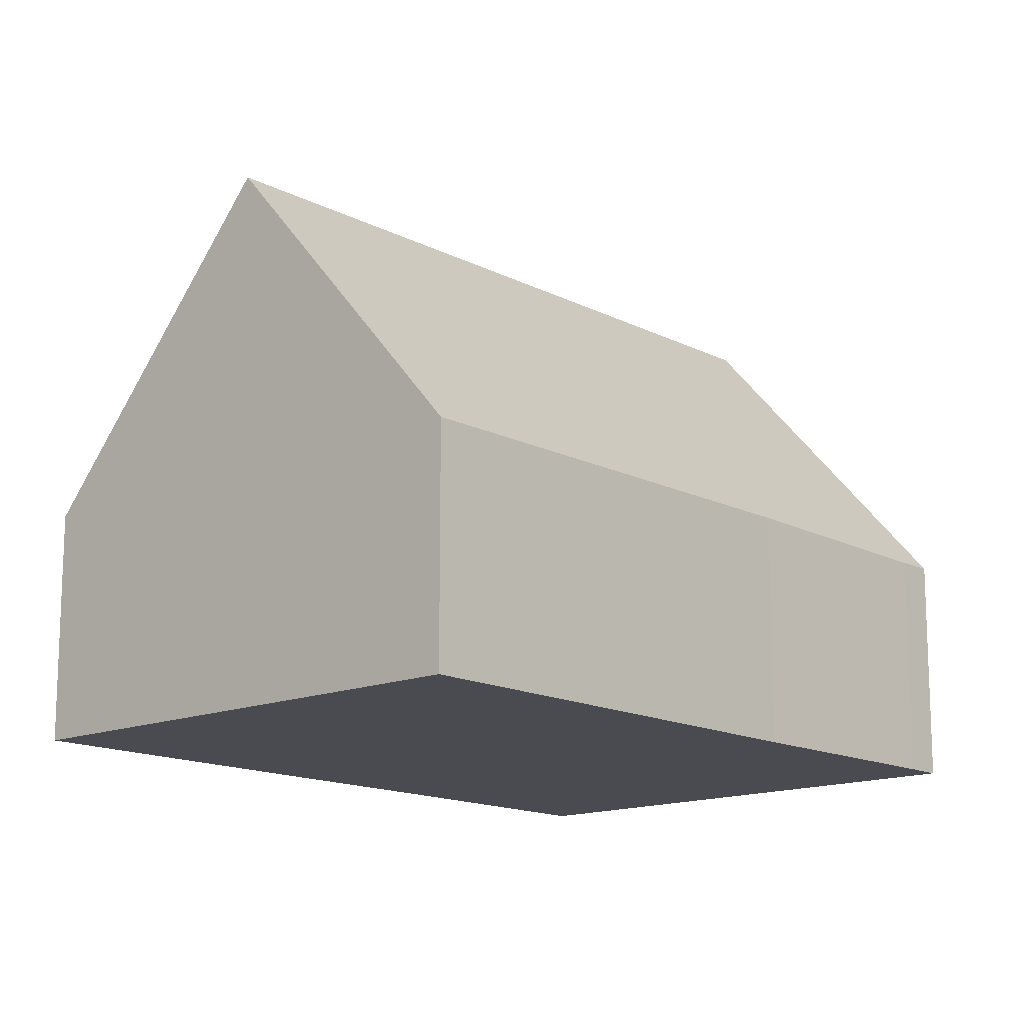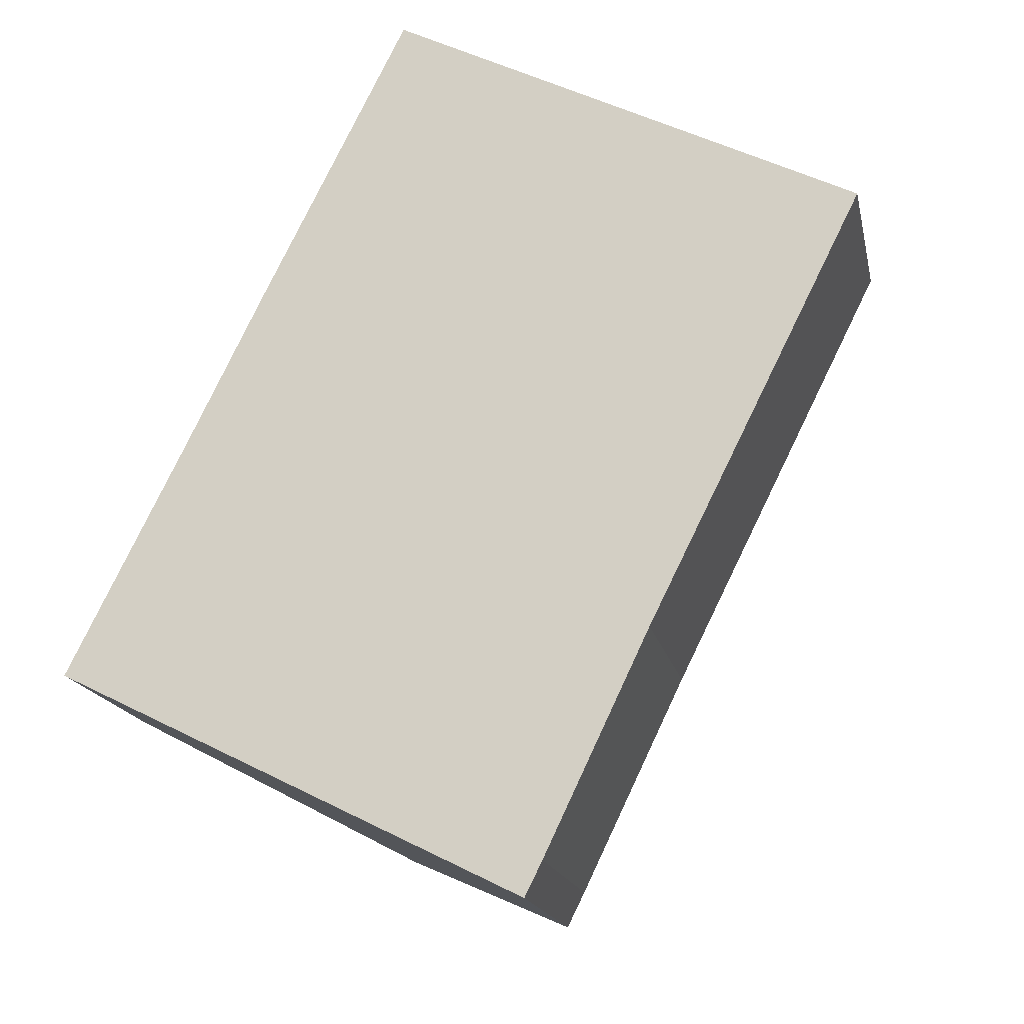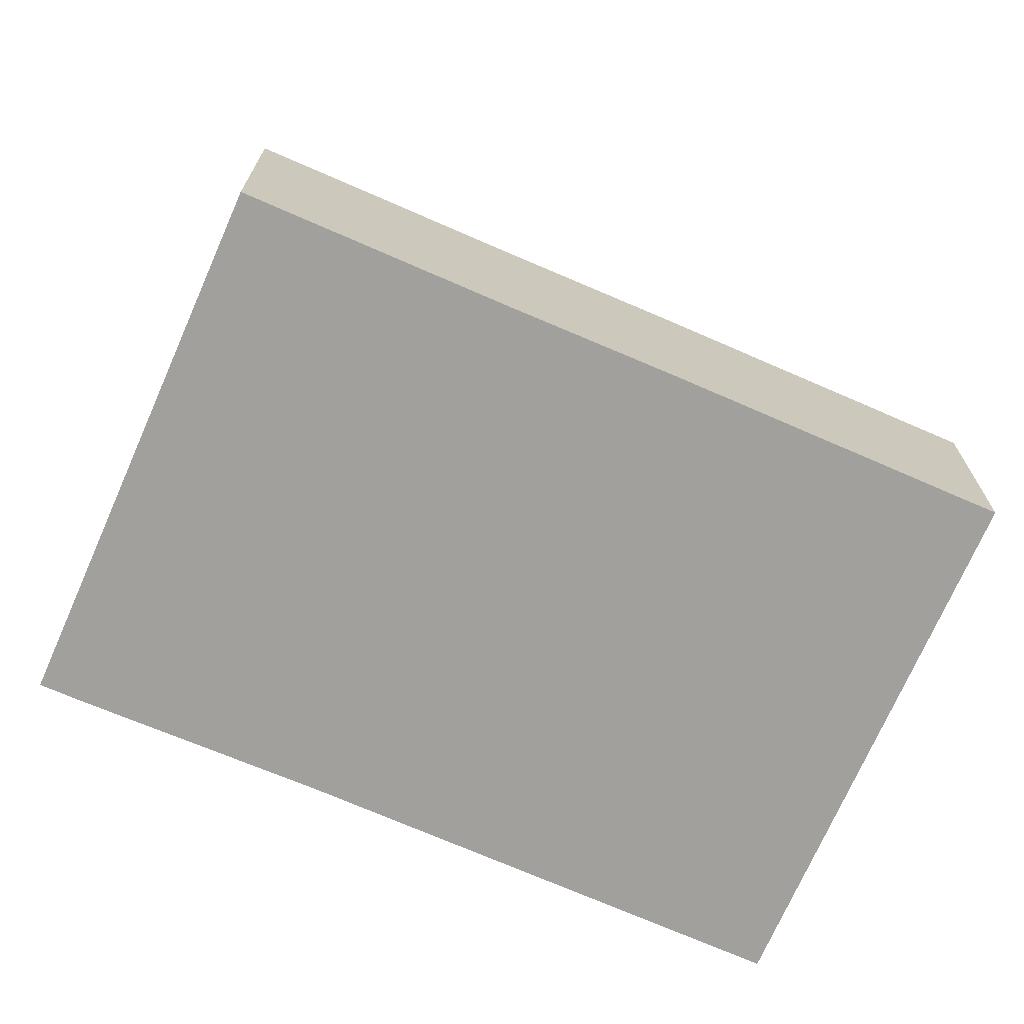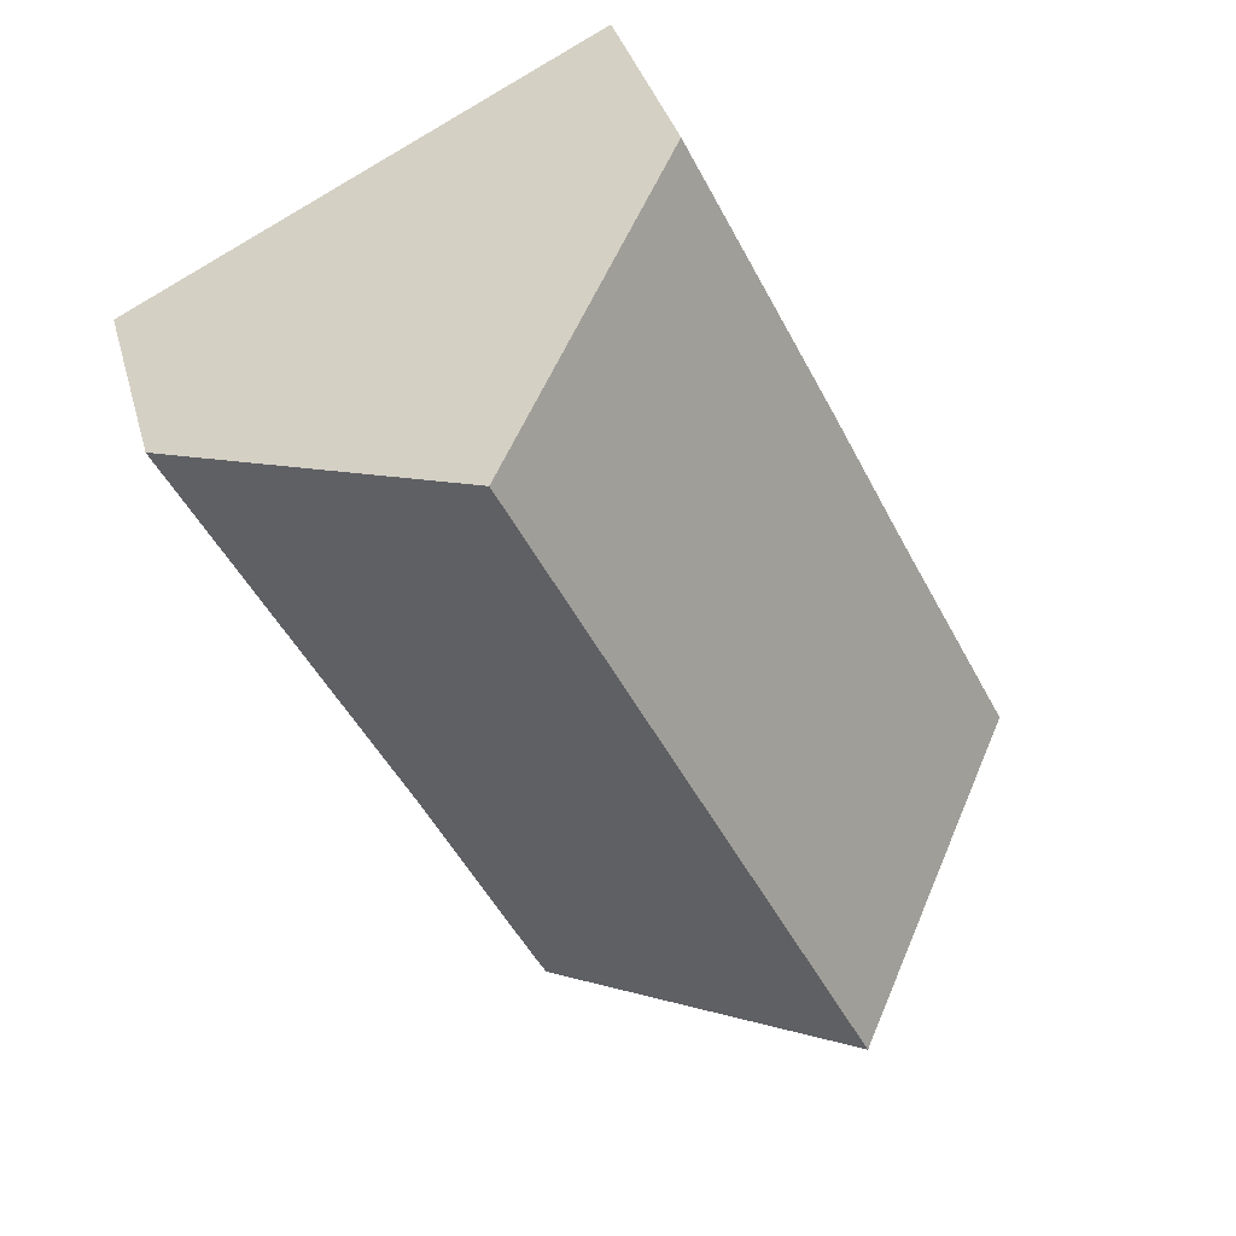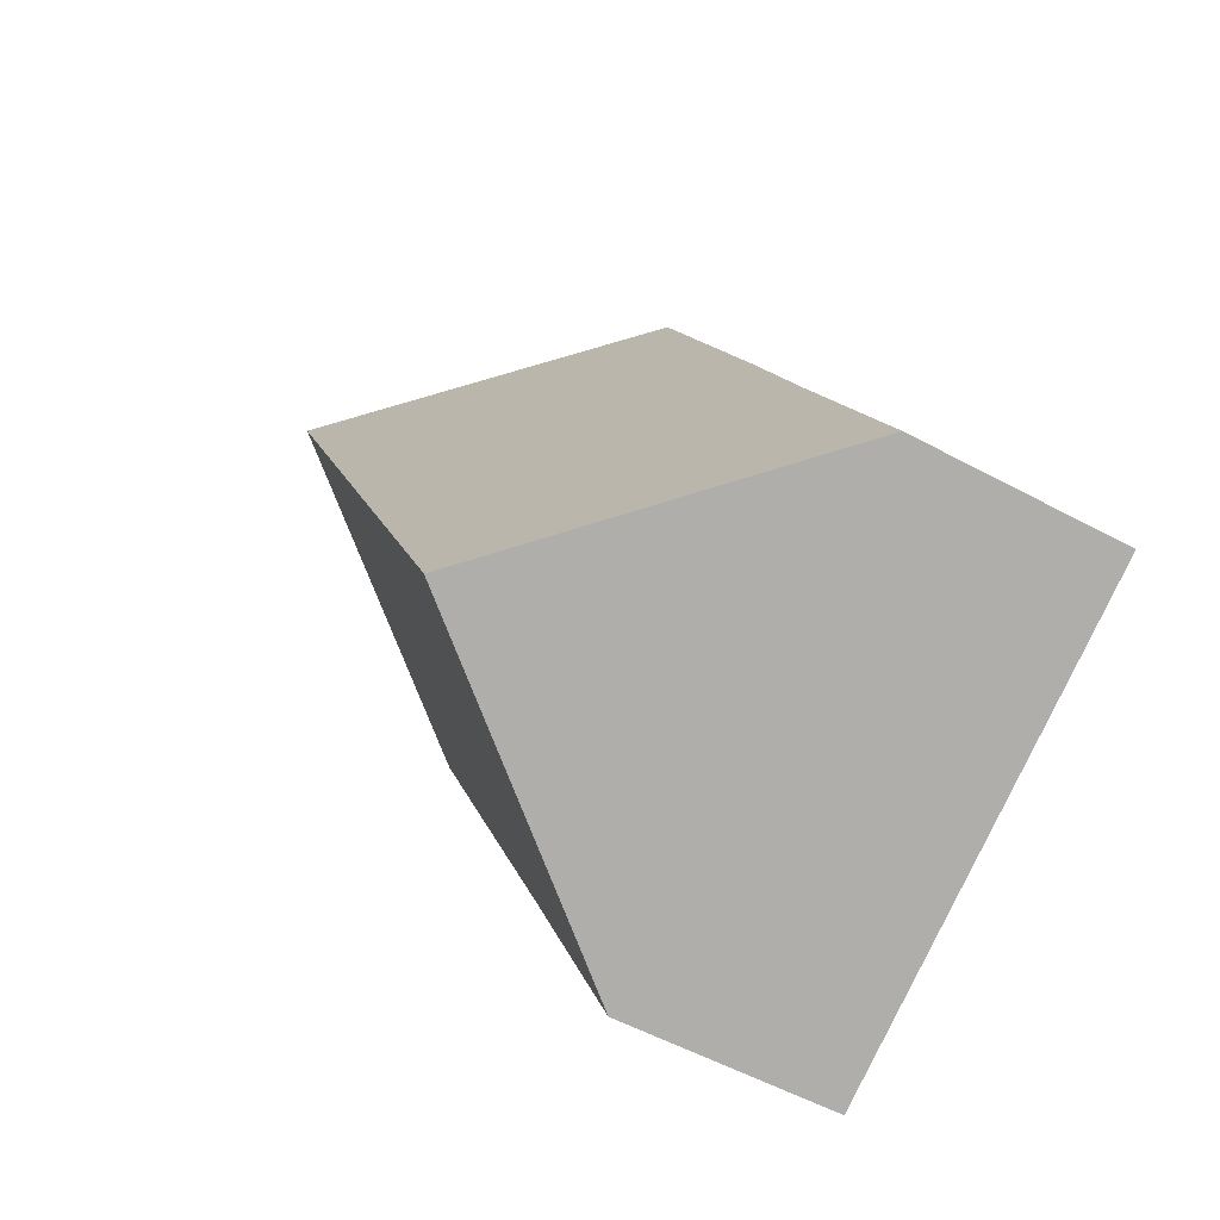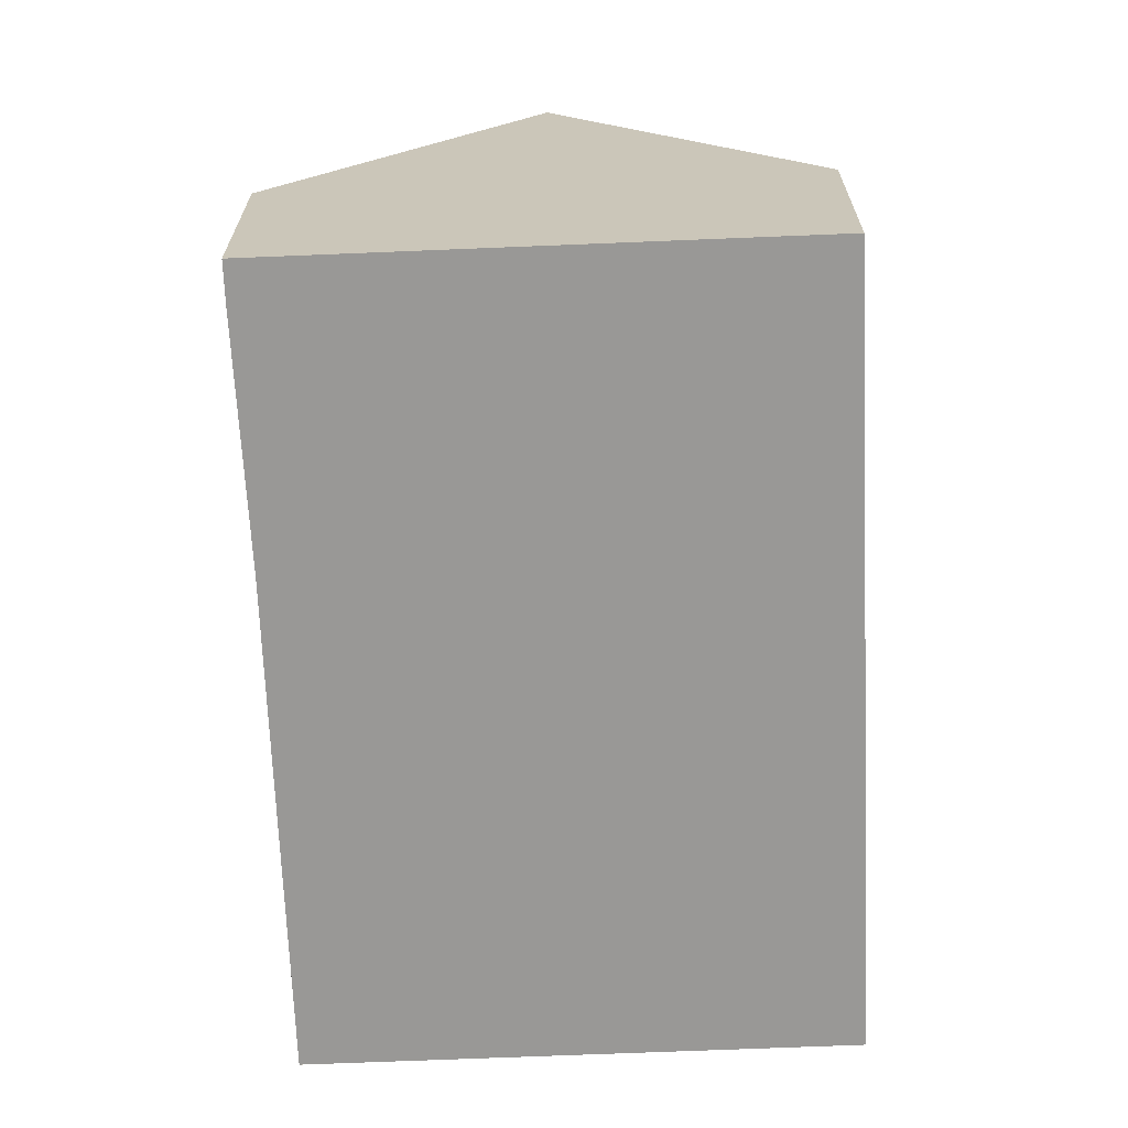
<metadata>
{"format":"obj","ext":"obj","renderer":"f3d","projection":"perspective","resolution":1024,"background":"white","views":[{"elev":-14.6,"azim":68.4,"up":"+Y"},{"elev":-17.1,"azim":11.7,"up":"+Z"},{"elev":-71.6,"azim":-87.1,"up":"+Y"},{"elev":36.5,"azim":165.1,"up":"+Z"},{"elev":-54.6,"azim":-119.8,"up":"+Z"},{"elev":-68.6,"azim":-151.1,"up":"+Y"}]}
</metadata>
<code>
v  10.01 3.874 0.342
v  9.701 8.836 9.603
v  13.65 3.846 7.63
v  8.232 3.802 -3.375
v  7.936 3.805 -3.967
v  3.957 8.836 -1.978
v  0 3.833 2.347e-16
v  1.983 3.848 3.968
v  3.281 3.831 6.619
v  5.758 3.85 11.57
v  0 0 0
v  1.983 -2.43e-16 3.968
v  3.281 -4.053e-16 6.619
v  5.758 -7.087e-16 11.57
v  9.701 -5.88e-16 9.603
v  13.65 -4.672e-16 7.63
v  10.01 -2.094e-17 0.342
v  8.232 2.067e-16 -3.375
v  7.936 2.429e-16 -3.967
v  3.957 1.211e-16 -1.978
g defaultobject
f 1 2 3
f 2 1 4
f 2 4 5
f 2 5 6
f 7 2 6
f 2 7 8
f 2 8 9
f 2 9 10
f 11 8 7
f 8 11 12
f 8 12 9
f 9 12 13
f 9 13 10
f 10 13 14
f 14 2 10
f 2 14 3
f 3 14 15
f 3 15 16
f 3 17 1
f 17 3 16
f 17 4 1
f 4 17 18
f 4 19 5
f 19 4 18
f 5 7 6
f 7 5 11
f 11 5 20
f 20 5 19
f 13 15 14
f 15 13 16
f 16 13 17
f 17 13 12
f 17 12 11
f 17 11 20
f 17 20 18
f 18 20 19

</code>
